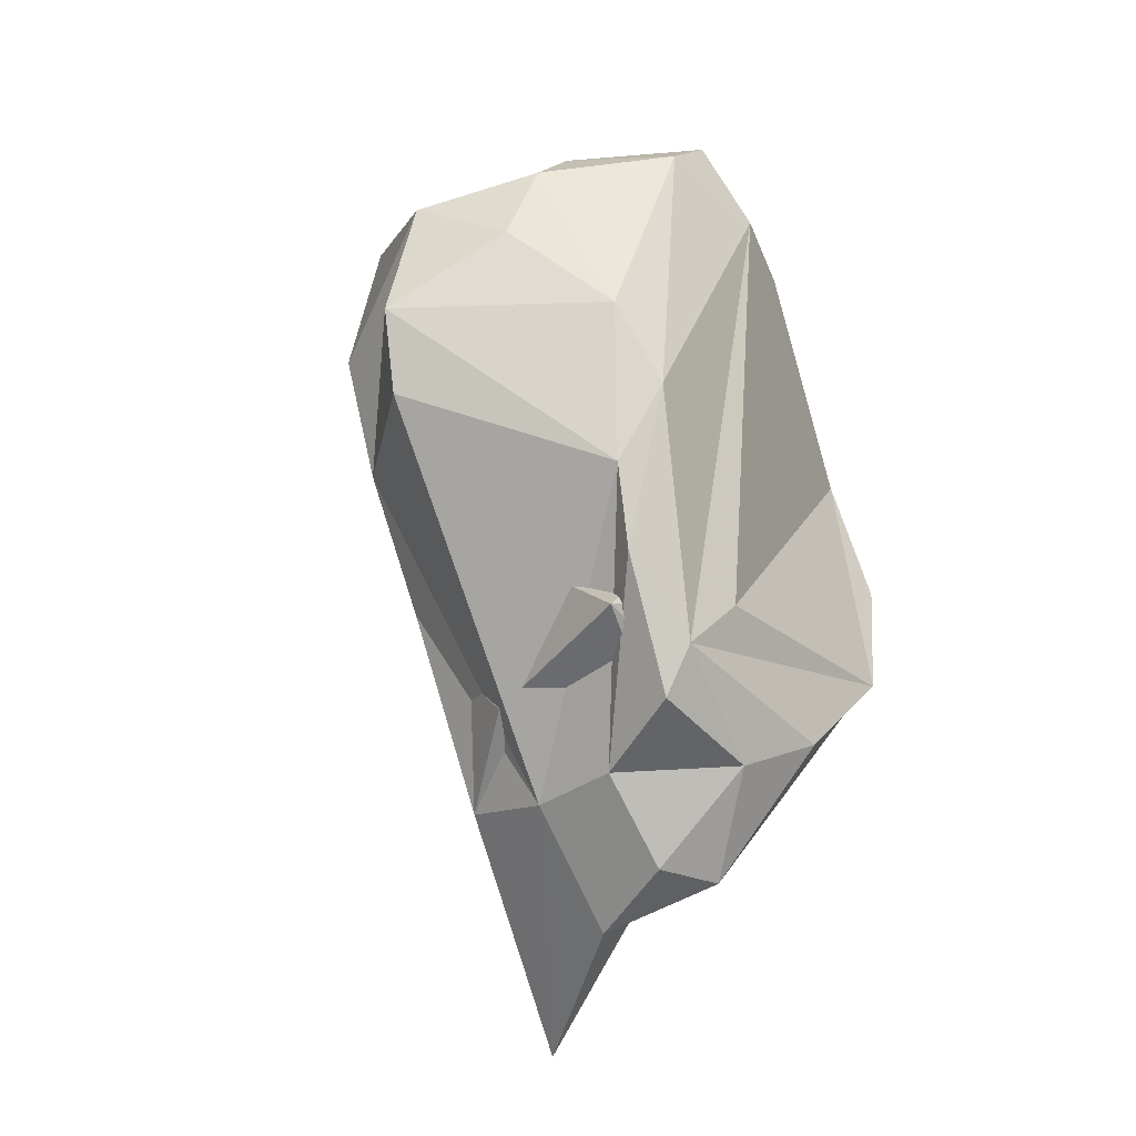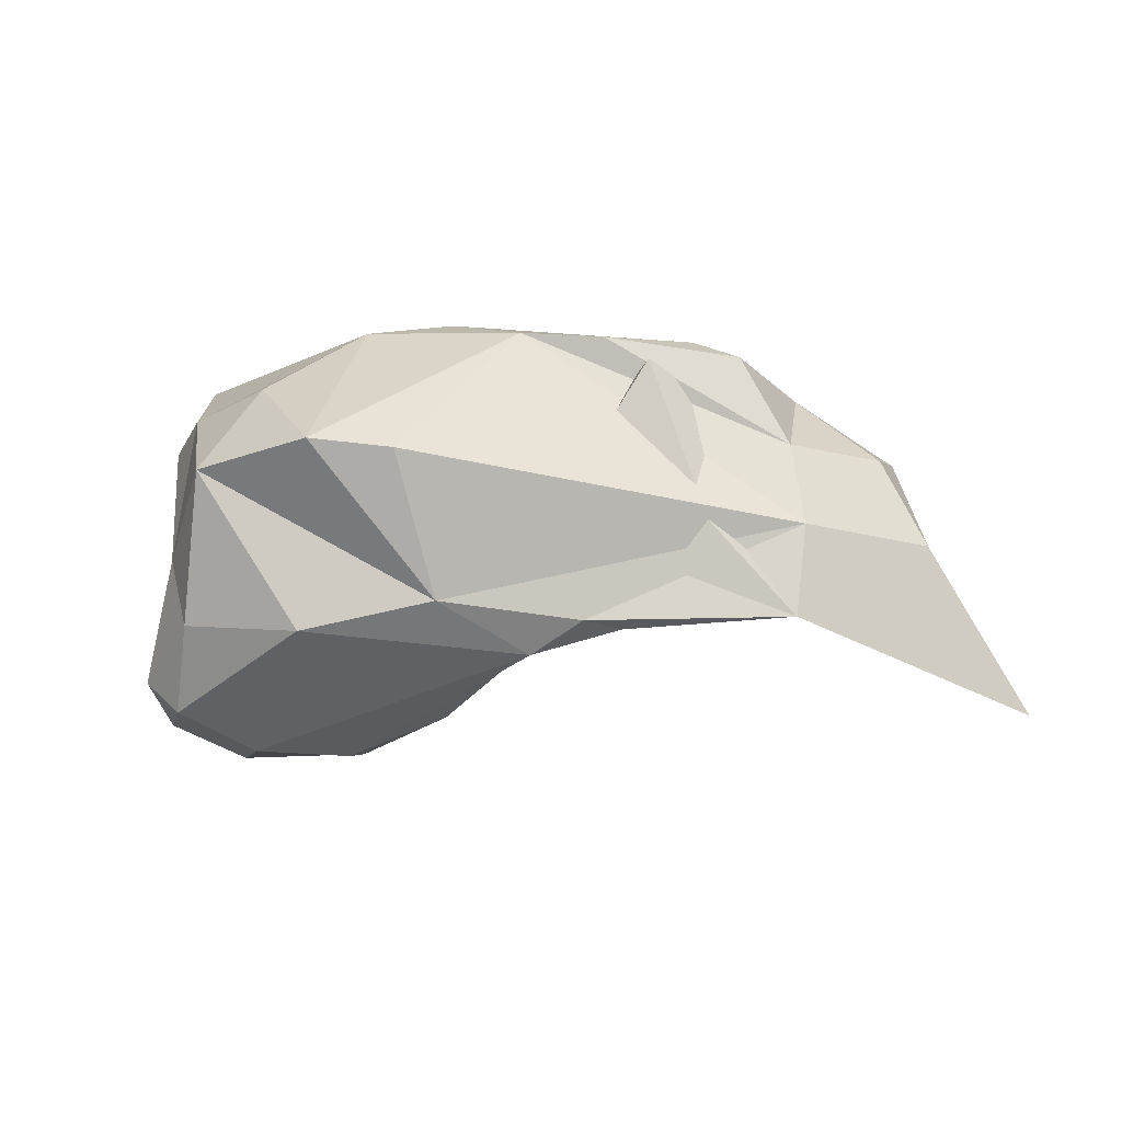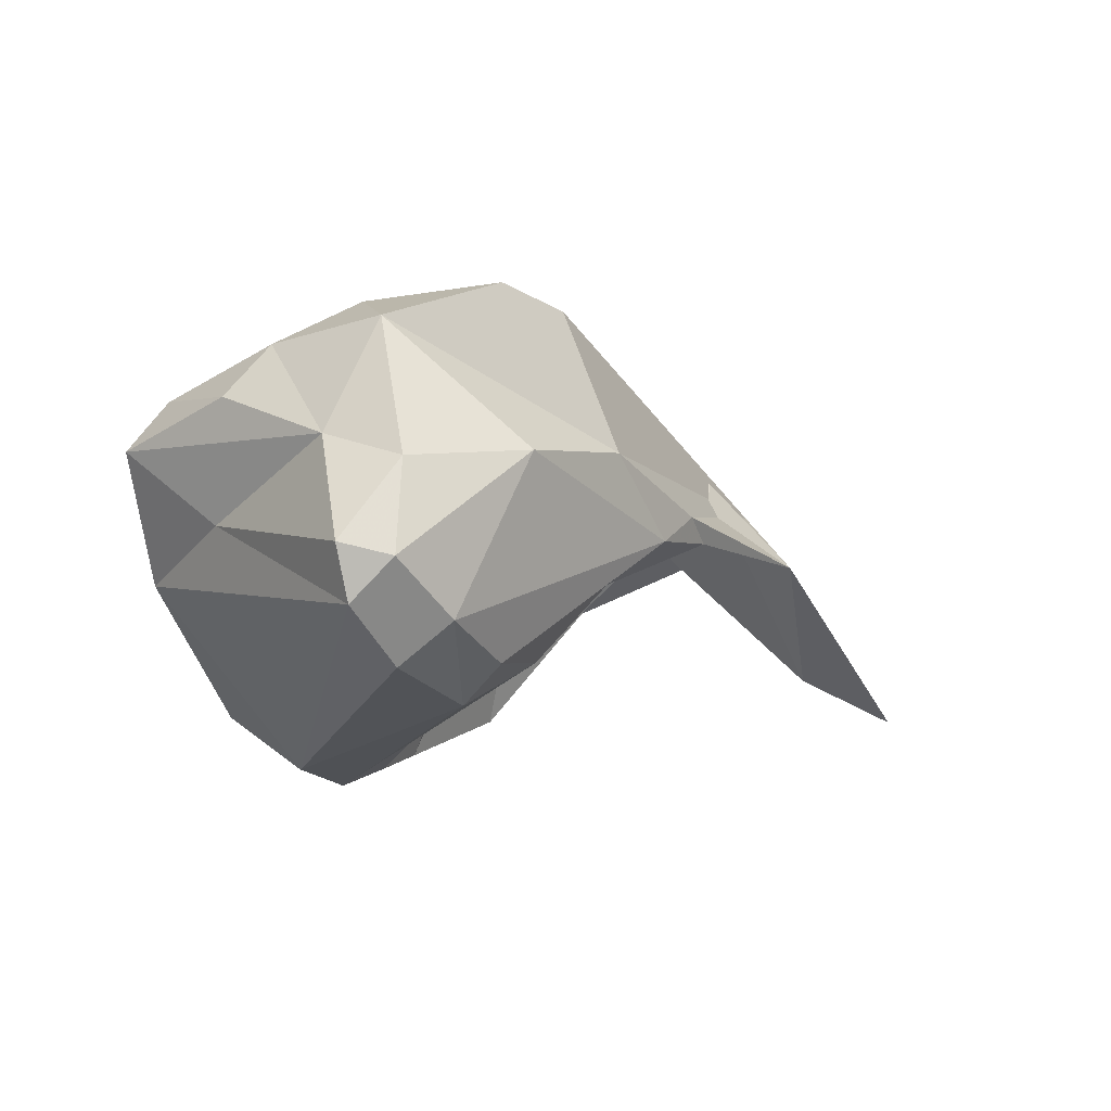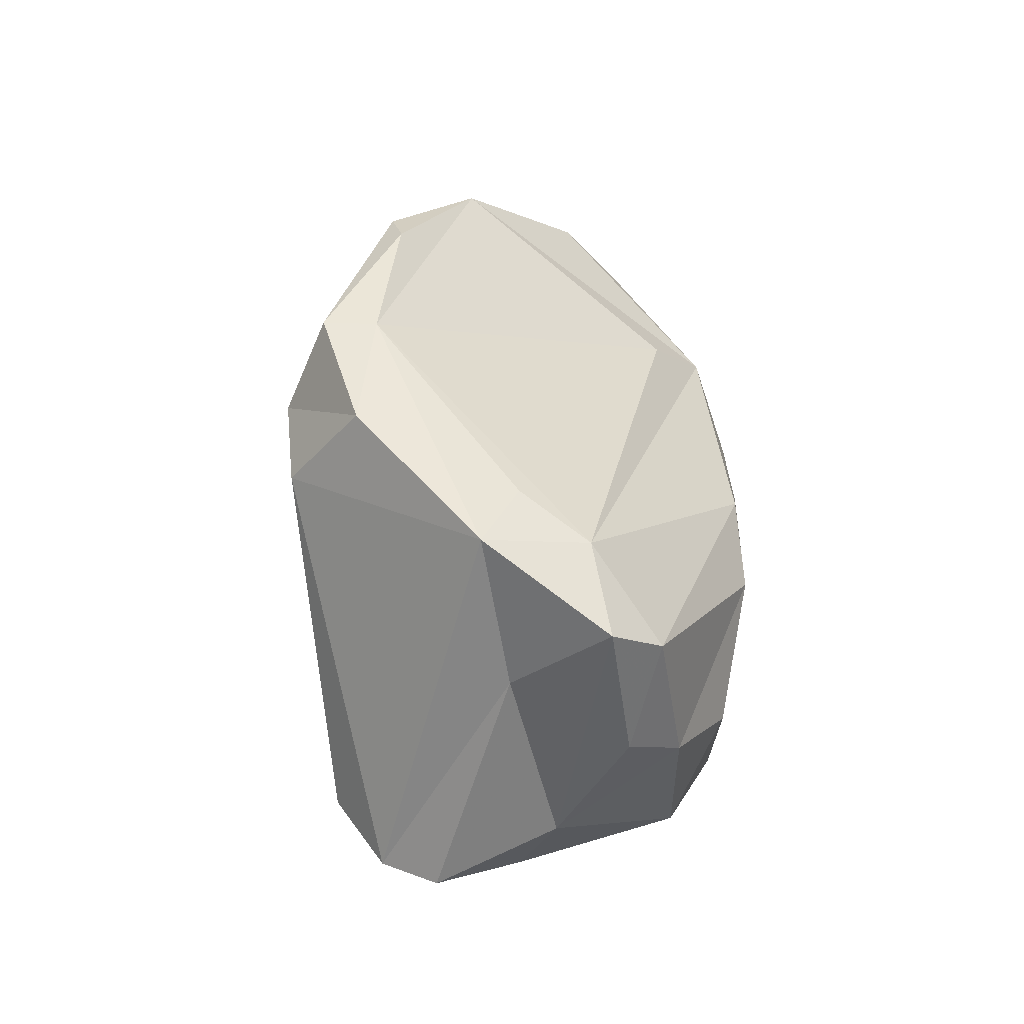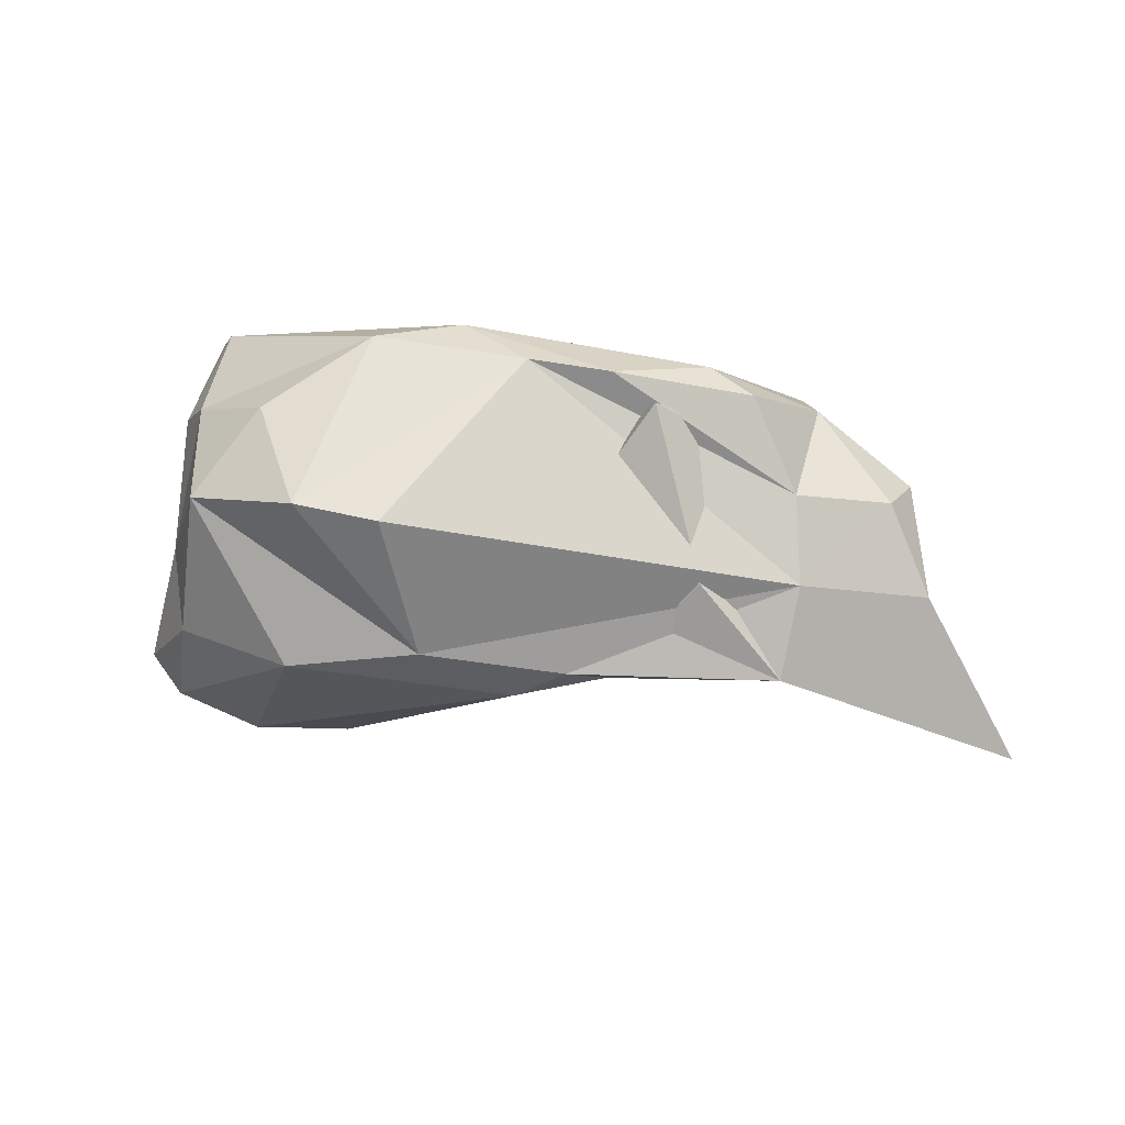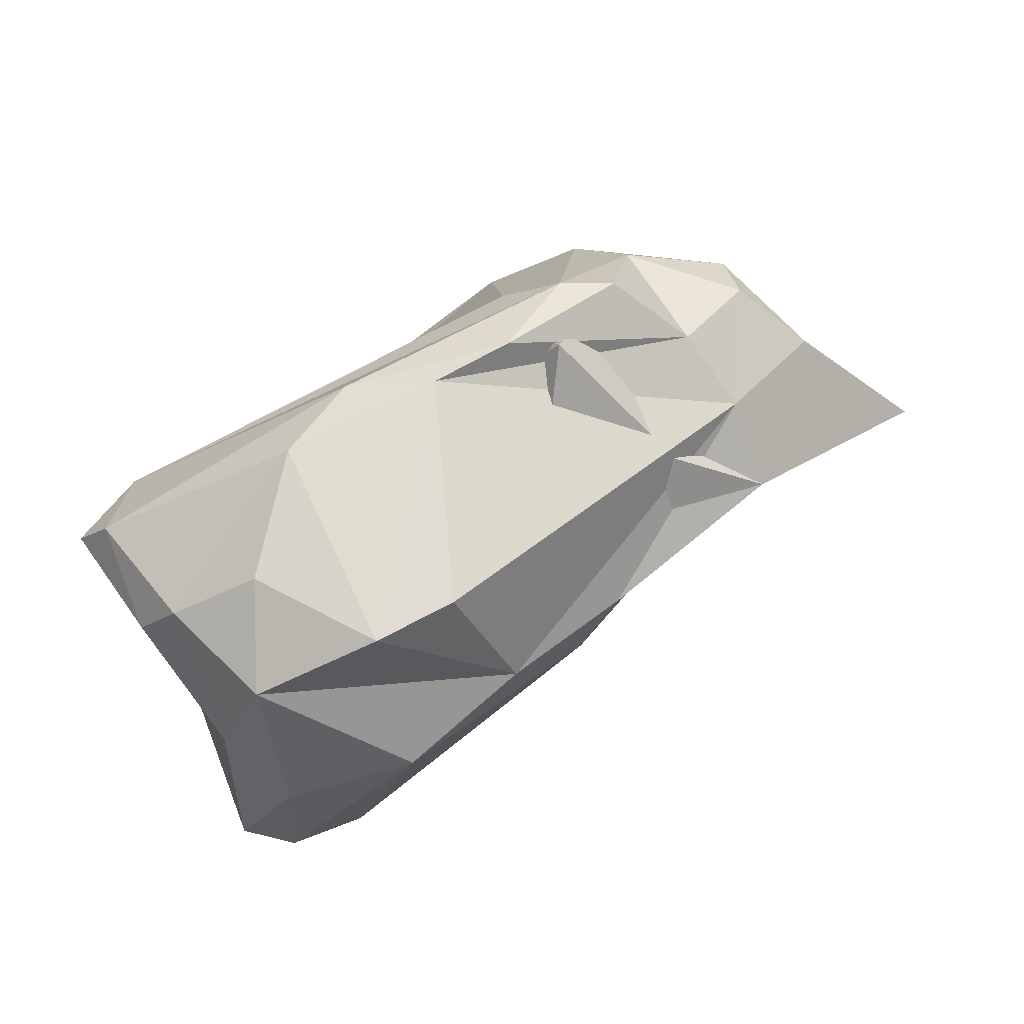
<metadata>
{"format":"obj","ext":"obj","renderer":"f3d","projection":"perspective","resolution":1024,"background":"white","views":[{"elev":77.5,"azim":-65.3,"up":"+Y"},{"elev":26.8,"azim":-144.2,"up":"+Y"},{"elev":-15.0,"azim":165.1,"up":"+Y"},{"elev":7.2,"azim":86.4,"up":"+Z"},{"elev":47.9,"azim":-137.7,"up":"+Y"},{"elev":-29.4,"azim":-177.3,"up":"+Z"}]}
</metadata>
<code>
v 155.4 300 80.28
v 151.3 298.5 80.72
v 156.1 304.4 80.62
v 158.2 303.4 74.37
v 158.9 306.9 81.51
v 161.1 308.1 78.47
v 161.8 306.5 73.81
v 159.7 305 81.57
v 161.9 305.9 81.1
v 166.2 311.2 76.21
v 159.4 305.7 83.68
v 164.1 303.6 84.59
v 159.2 306 76.59
v 163.4 307.8 82.76
v 163.2 303 70.38
v 164.1 303.6 69.11
v 165.6 302.3 67.86
v 165.6 305.5 84.84
v 166.5 309.3 74.32
v 167.7 301.8 85.54
v 167.3 300.9 69.71
v 164 310.7 79.3
v 170.1 310.2 65.83
v 172.1 297.3 72.94
v 167.8 308.2 78.26
v 168.3 298.4 84.86
v 171.9 298.2 85.23
v 168.7 307.7 76.77
v 169.3 301.4 86.16
v 172.1 296.3 82.19
v 172.5 296.7 65.35
v 177 297.6 81.53
v 168.1 311.7 75.99
v 173.7 295.4 80.61
v 170.4 297.6 68.72
v 173.4 298.5 84.77
v 170.8 311.7 74.34
v 172.1 303.6 62.39
v 168.1 304.8 65.48
v 174.8 297.5 62.61
v 166.1 310.8 79.28
v 168.4 308.9 80.13
v 173.4 295.5 67.25
v 176.8 302.8 61.42
v 175.8 294.3 78.41
v 177.4 308.4 63.16
v 172.8 310.4 64.21
v 174.3 311.2 74.56
v 176.5 296 63.72
v 176.3 311.2 71.75
v 183.9 307.1 70.91
v 177.1 299.1 60.96
v 177.4 310.3 66.92
v 183.5 304.7 74.41
v 178.5 297.6 61.93
v 176.7 295.7 81.59
v 179.3 303.9 63.37
v 179.1 299.6 61.33
v 180.7 308.2 66.63
v 177.8 294.5 76.06
v 182.1 302.1 69.34
v 180.3 296.8 78.5
v 182.3 306.2 67.07
v 182.6 302.4 76.09
v 185.3 305.3 71.53
v 183.8 301 74.59
g foo
f 15 19 7
f 19 10 7
f 28 19 21
f 21 19 15
f 28 21 24
f 7 1 4
f 24 21 35
f 4 1 2
f 43 35 31
f 15 7 4
f 31 35 21
f 40 43 31
f 49 43 40
f 17 21 15
f 31 21 17
f 40 31 17
f 52 49 40
f 55 49 52
f 55 52 58
f 16 15 4
f 17 15 16
f 52 40 38
f 38 40 17
f 58 52 44
f 16 39 17
f 52 38 44
f 38 17 39
f 9 10 12
f 12 10 25
f 25 10 28
f 9 8 1
f 7 9 1
f 10 9 7
f 28 10 19
f 28 24 34
f 8 2 1
f 35 45 24
f 60 45 43
f 43 45 35
f 8 3 2
f 49 60 43
f 2 13 4
f 13 2 3
f 58 61 55
f 16 4 13
f 58 57 61
f 39 16 13
f 57 58 44
f 44 46 57
f 13 23 39
f 38 46 44
f 46 38 39
f 47 39 23
f 46 39 47
f 26 12 25
f 30 26 25
f 9 12 11
f 28 30 25
f 9 11 8
f 30 28 34
f 45 34 24
f 8 11 3
f 5 3 11
f 49 55 60
f 13 3 5
f 13 5 6
f 65 61 57
f 63 65 57
f 6 37 13
f 57 59 63
f 57 46 59
f 23 13 37
f 53 59 46
f 23 37 47
f 50 53 47
f 53 46 47
f 12 26 20
f 30 27 26
f 26 27 20
f 30 34 27
f 56 27 34
f 34 45 56
f 18 11 20
f 11 12 20
f 62 56 45
f 62 45 60
f 14 11 18
f 62 60 66
f 5 11 14
f 66 60 55
f 66 55 61
f 6 5 14
f 66 61 65
f 6 14 22
f 63 51 65
f 63 59 51
f 33 6 22
f 33 37 6
f 50 51 59
f 47 37 50
f 59 53 50
f 29 20 27
f 36 29 27
f 36 27 56
f 29 18 20
f 32 36 56
f 62 32 56
f 32 29 36
f 62 66 32
f 41 18 29
f 64 32 66
f 54 32 64
f 14 18 41
f 42 29 32
f 64 66 54
f 41 29 42
f 65 54 66
f 42 32 54
f 51 54 65
f 22 14 41
f 51 48 54
f 48 41 54
f 41 42 54
f 33 22 41
f 48 33 41
f 37 33 48
f 50 37 48
f 51 50 48
g

</code>
